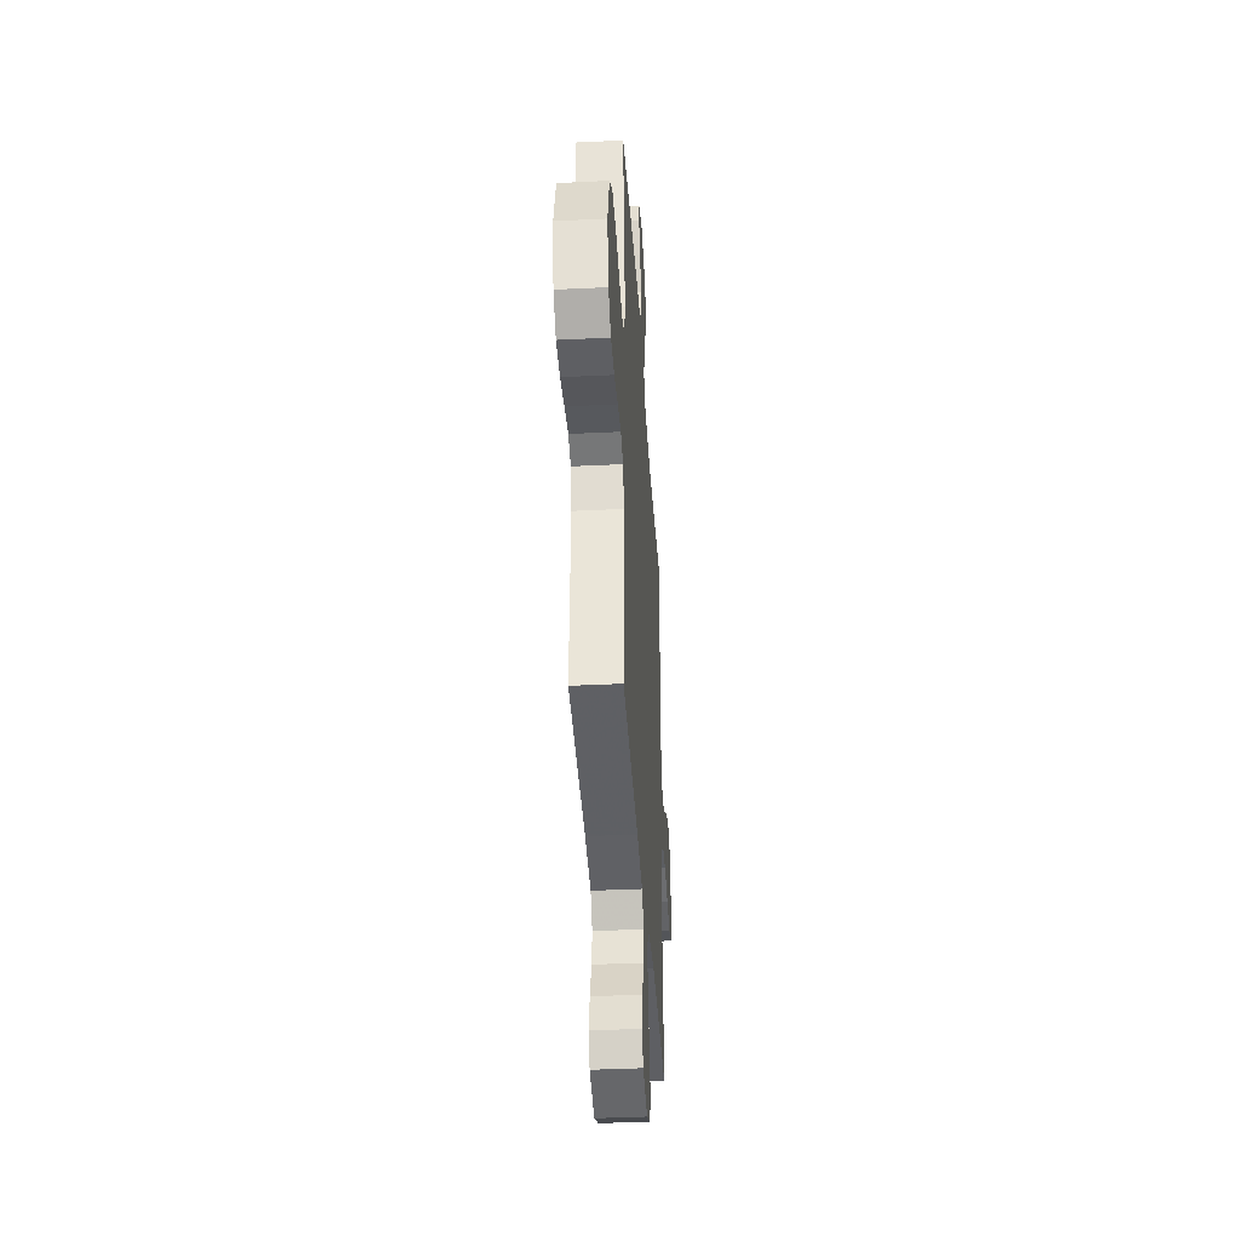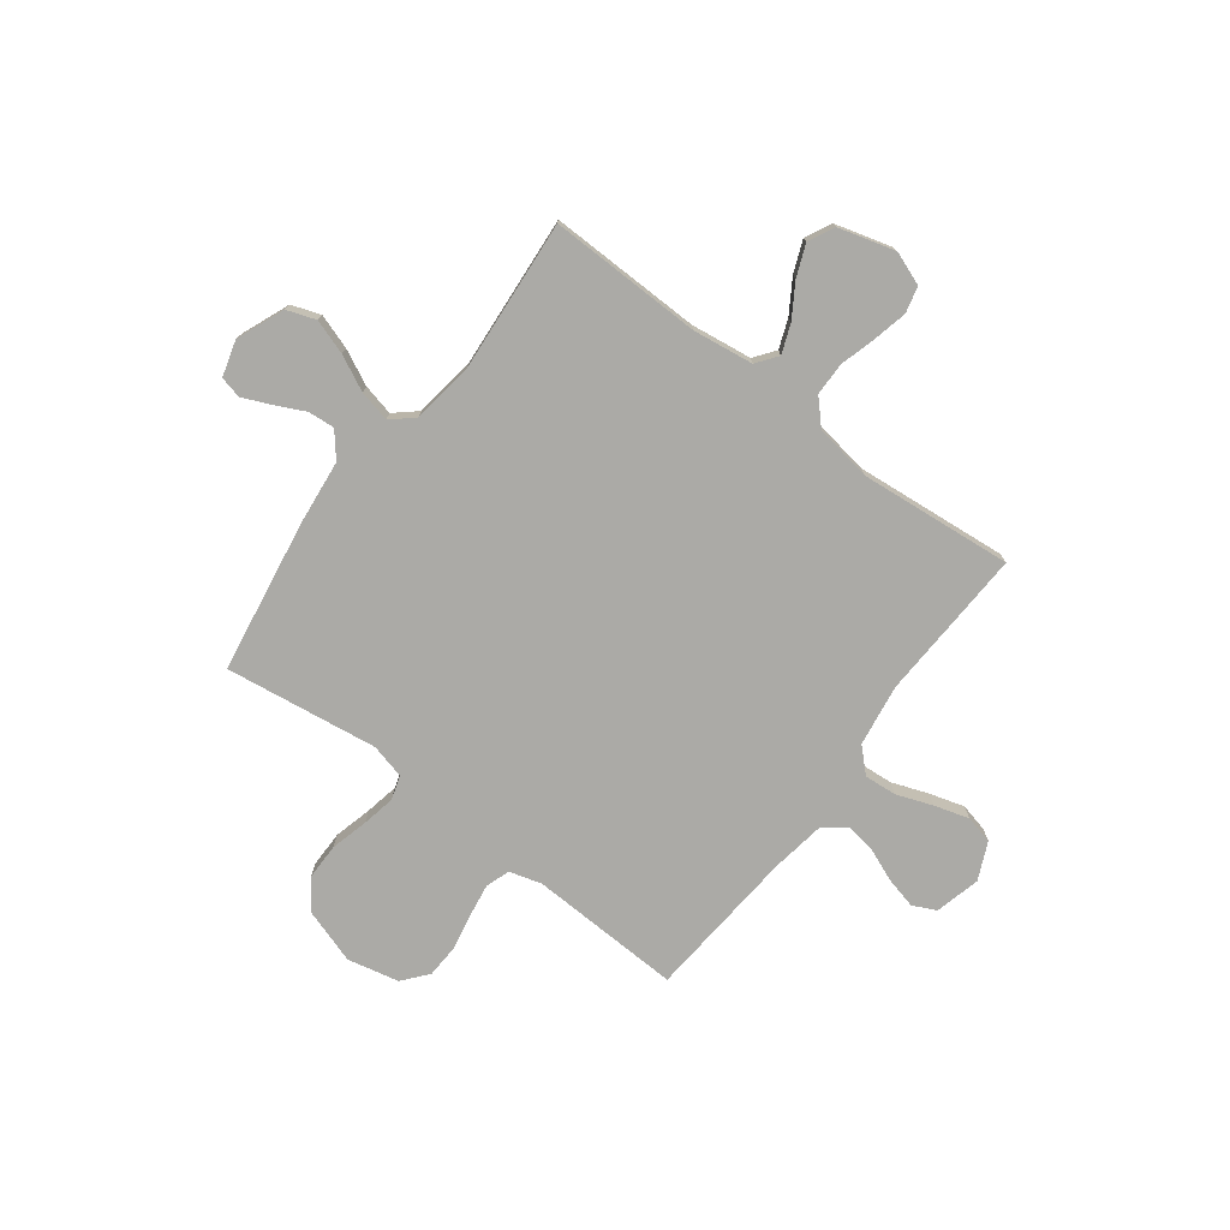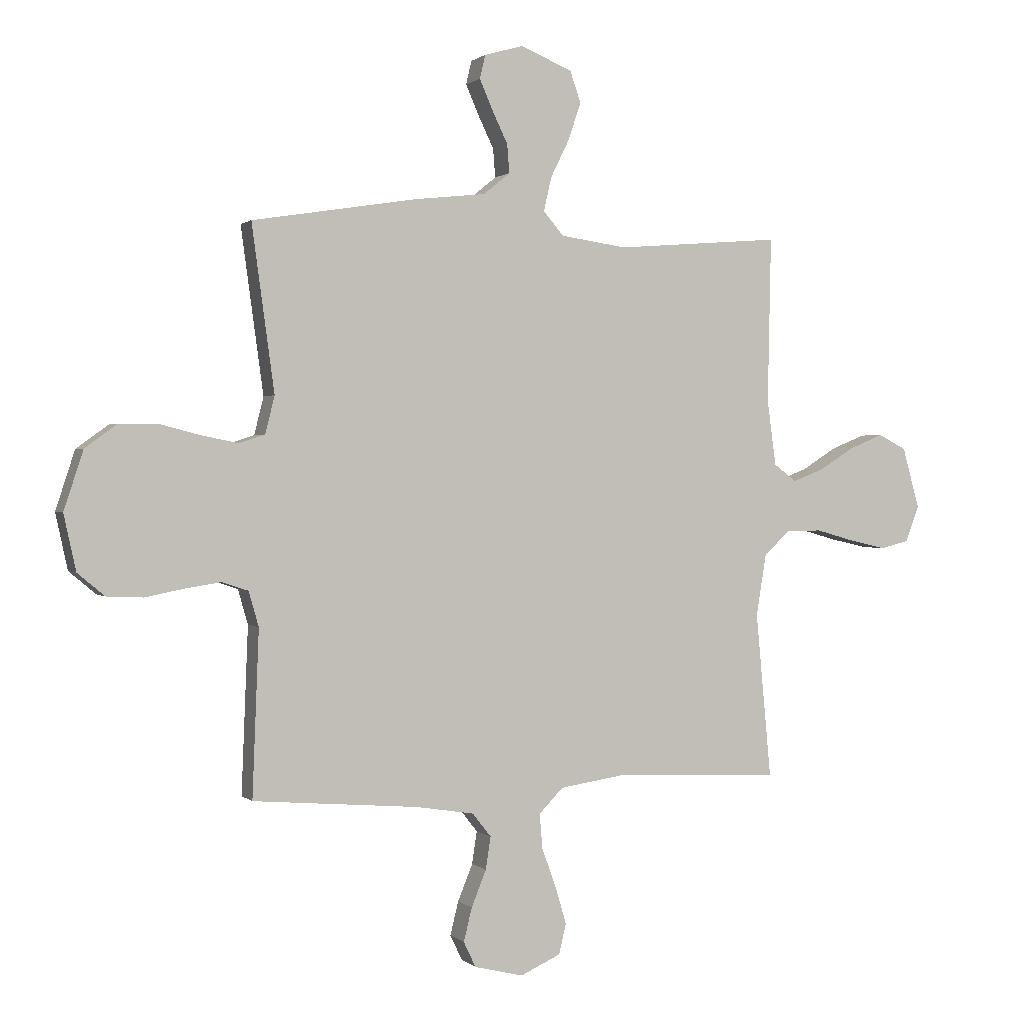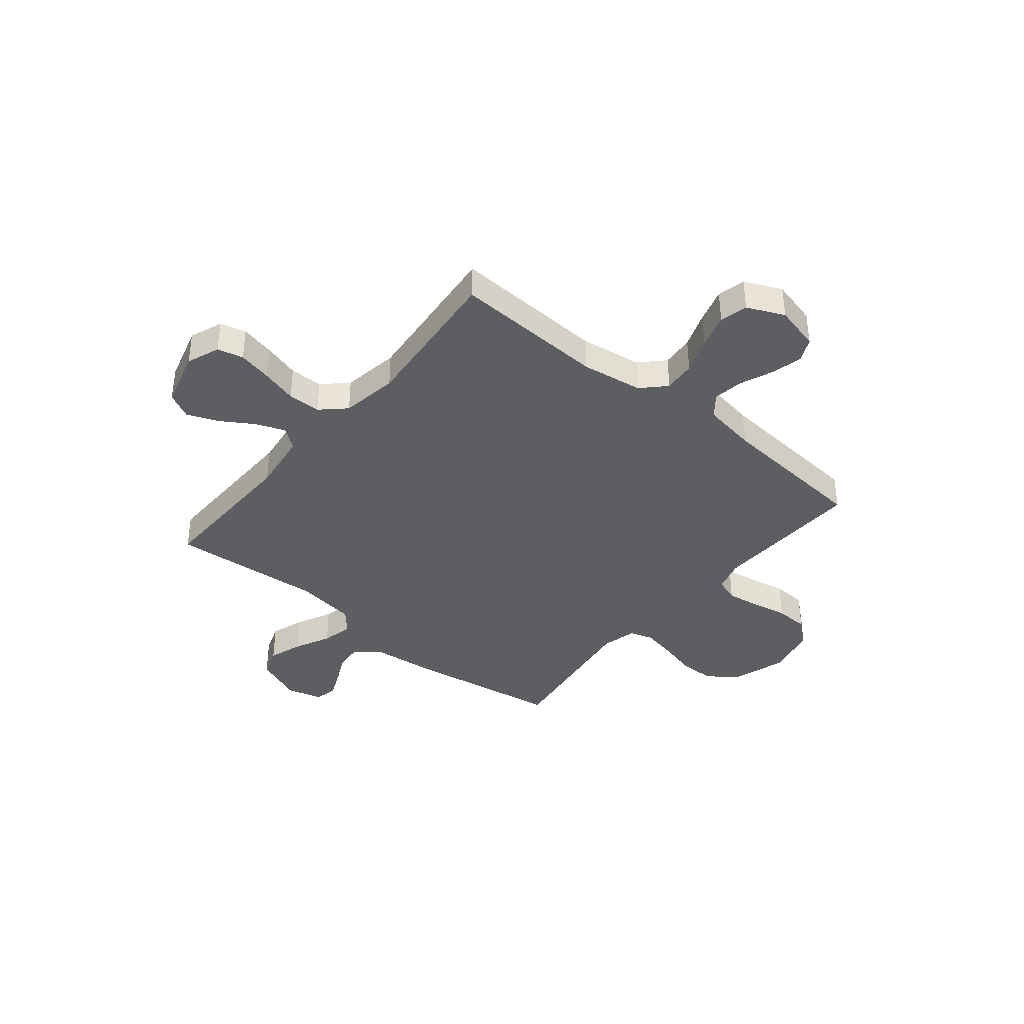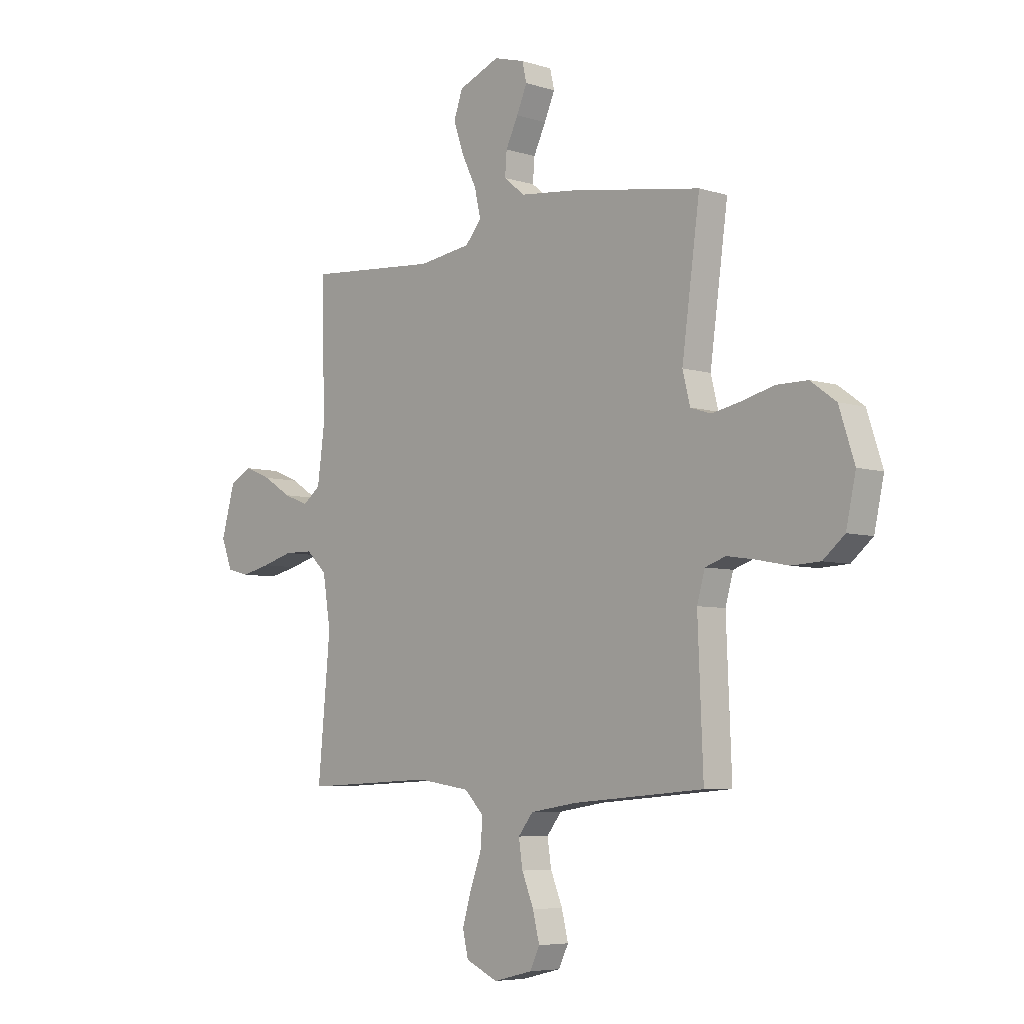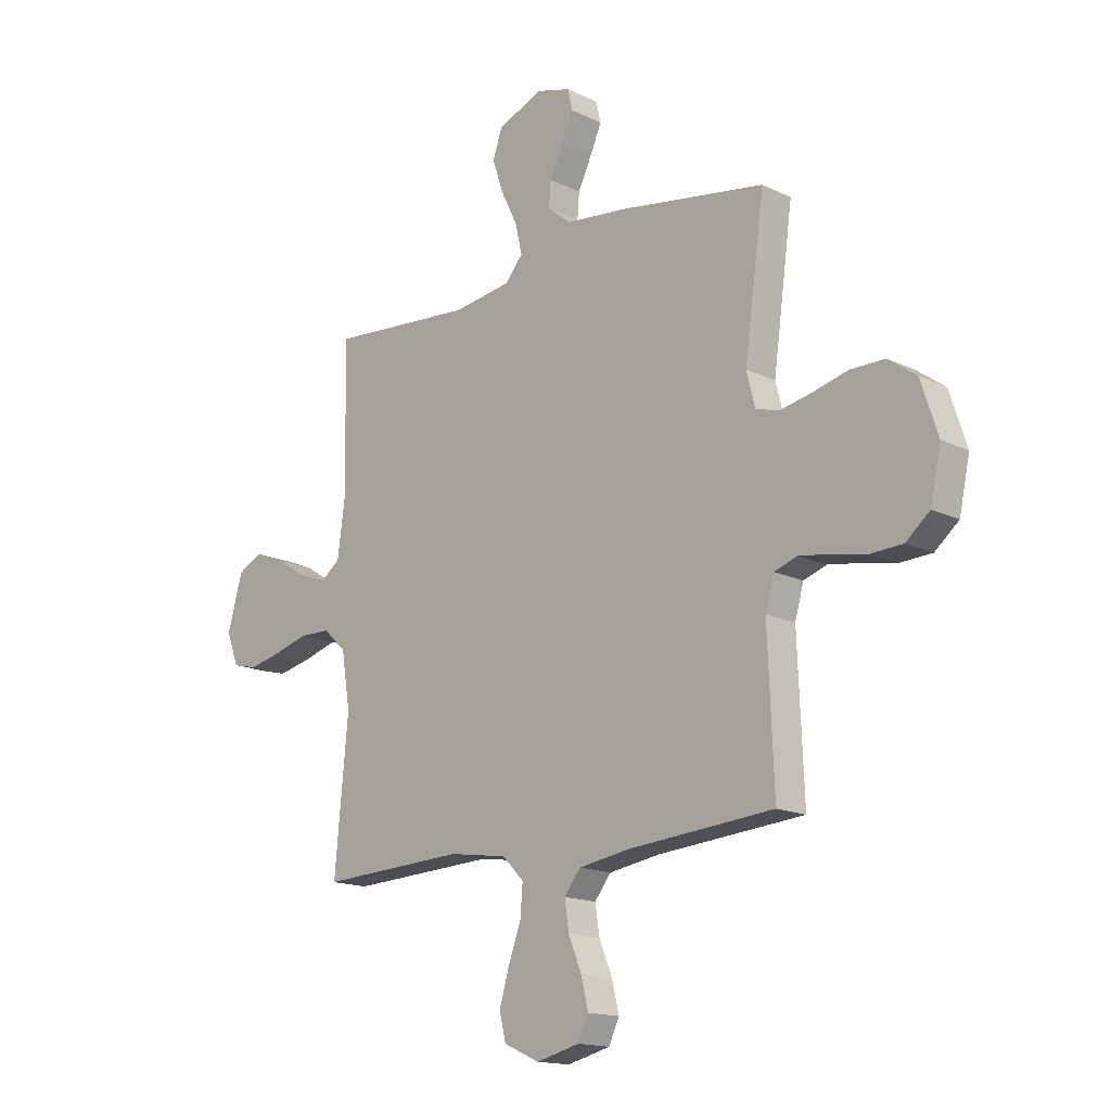
<metadata>
{"format":"obj","ext":"obj","renderer":"f3d","projection":"perspective","resolution":1024,"background":"white","views":[{"elev":-38.4,"azim":-86.4,"up":"+Z"},{"elev":-75.8,"azim":53.0,"up":"+Y"},{"elev":1.0,"azim":-21.5,"up":"+Z"},{"elev":-38.8,"azim":140.6,"up":"+Y"},{"elev":-5.9,"azim":-133.2,"up":"+Z"},{"elev":-15.7,"azim":-135.3,"up":"+Z"}]}
</metadata>
<code>
v 0.5 0.07 -0.5
v 0.2 0.07 -0.486
v 0.079 0.07 -0.504
v 0.035 0.07 -0.549
v 0.04 0.07 -0.612
v 0.066 0.07 -0.683
v 0.086 0.07 -0.751
v 0.073 0.07 -0.806
v 0 0.07 -0.839
v -0.089 0.07 -0.817
v -0.111 0.07 -0.771
v -0.096 0.07 -0.71
v -0.069 0.07 -0.644
v -0.06 0.07 -0.585
v -0.094 0.07 -0.542
v -0.2 0.07 -0.525
v -0.5 0.07 -0.5
v -0.488 0.07 -0.2
v -0.506 0.07 -0.137
v -0.553 0.07 -0.121
v -0.618 0.07 -0.131
v -0.689 0.07 -0.145
v -0.755 0.07 -0.142
v -0.804 0.07 -0.101
v -0.826 0.07 0
v -0.791 0.07 0.107
v -0.733 0.07 0.149
v -0.662 0.07 0.149
v -0.588 0.07 0.13
v -0.523 0.07 0.117
v -0.476 0.07 0.132
v -0.459 0.07 0.2
v -0.5 0.07 0.5
v -0.2 0.07 0.548
v -0.072 0.07 0.562
v -0.024 0.07 0.601
v -0.028 0.07 0.653
v -0.056 0.07 0.711
v -0.08 0.07 0.766
v -0.07 0.07 0.809
v 0 0.07 0.829
v 0.094 0.07 0.791
v 0.114 0.07 0.734
v 0.091 0.07 0.666
v 0.057 0.07 0.597
v 0.043 0.07 0.536
v 0.08 0.07 0.493
v 0.2 0.07 0.476
v 0.5 0.07 0.5
v 0.494 0.07 0.2
v 0.51 0.07 0.081
v 0.551 0.07 0.05
v 0.608 0.07 0.072
v 0.672 0.07 0.112
v 0.734 0.07 0.137
v 0.785 0.07 0.111
v 0.816 0.07 0
v 0.791 0.07 -0.065
v 0.74 0.07 -0.078
v 0.673 0.07 -0.063
v 0.602 0.07 -0.043
v 0.537 0.07 -0.044
v 0.49 0.07 -0.088
v 0.472 0.07 -0.2
v 0.5 0 -0.5
v 0.2 0 -0.486
v 0.079 0 -0.504
v 0.035 0 -0.549
v 0.04 0 -0.612
v 0.066 0 -0.683
v 0.086 0 -0.751
v 0.073 0 -0.806
v 0 0 -0.839
v -0.089 0 -0.817
v -0.111 0 -0.771
v -0.096 0 -0.71
v -0.069 0 -0.644
v -0.06 0 -0.585
v -0.094 0 -0.542
v -0.2 0 -0.525
v -0.5 0 -0.5
v -0.488 0 -0.2
v -0.506 0 -0.137
v -0.553 0 -0.121
v -0.618 0 -0.131
v -0.689 0 -0.145
v -0.755 0 -0.142
v -0.804 0 -0.101
v -0.826 0 0
v -0.791 0 0.107
v -0.733 0 0.149
v -0.662 0 0.149
v -0.588 0 0.13
v -0.523 0 0.117
v -0.476 0 0.132
v -0.459 0 0.2
v -0.5 0 0.5
v -0.2 0 0.548
v -0.072 0 0.562
v -0.024 0 0.601
v -0.028 0 0.653
v -0.056 0 0.711
v -0.08 0 0.766
v -0.07 0 0.809
v 0 0 0.829
v 0.094 0 0.791
v 0.114 0 0.734
v 0.091 0 0.666
v 0.057 0 0.597
v 0.043 0 0.536
v 0.08 0 0.493
v 0.2 0 0.476
v 0.5 0 0.5
v 0.494 0 0.2
v 0.51 0 0.081
v 0.551 0 0.05
v 0.608 0 0.072
v 0.672 0 0.112
v 0.734 0 0.137
v 0.785 0 0.111
v 0.816 0 0
v 0.791 0 -0.065
v 0.74 0 -0.078
v 0.673 0 -0.063
v 0.602 0 -0.043
v 0.537 0 -0.044
v 0.49 0 -0.088
v 0.472 0 -0.2
f 59 60 61
f 58 59 61
f 57 58 61
f 56 57 61
f 55 56 61
f 54 55 61
f 53 54 61
f 52 53 61 62
f 51 52 62 63
f 48 49 50
f 51 63 64
f 50 51 64
f 48 50 64
f 47 48 64
f 43 44 45
f 42 43 45
f 41 42 45
f 40 41 45
f 39 40 45
f 38 39 45
f 37 38 45
f 36 37 45 46
f 64 1 2
f 47 64 2
f 46 47 2
f 36 46 2
f 35 36 2
f 27 28 29
f 26 27 29
f 25 26 29
f 24 25 29
f 23 24 29
f 22 23 29
f 21 22 29
f 20 21 29 30
f 19 20 30 31
f 16 17 18
f 19 31 32
f 18 19 32
f 16 18 32
f 15 16 32
f 11 12 13
f 10 11 13
f 9 10 13
f 8 9 13
f 7 8 13
f 6 7 13
f 5 6 13
f 4 5 13 14
f 33 34 35
f 32 33 35
f 15 32 35
f 14 15 35
f 4 14 35
f 3 4 35
f 2 3 35
f 125 124 123
f 125 123 122
f 125 122 121
f 125 121 120
f 125 120 119
f 125 119 118
f 125 118 117
f 126 125 117 116
f 127 126 116 115
f 114 113 112
f 128 127 115
f 128 115 114
f 128 114 112
f 128 112 111
f 109 108 107
f 109 107 106
f 109 106 105
f 109 105 104
f 109 104 103
f 109 103 102
f 109 102 101
f 110 109 101 100
f 66 65 128
f 66 128 111
f 66 111 110
f 66 110 100
f 66 100 99
f 93 92 91
f 93 91 90
f 93 90 89
f 93 89 88
f 93 88 87
f 93 87 86
f 93 86 85
f 94 93 85 84
f 95 94 84 83
f 82 81 80
f 96 95 83
f 96 83 82
f 96 82 80
f 96 80 79
f 77 76 75
f 77 75 74
f 77 74 73
f 77 73 72
f 77 72 71
f 77 71 70
f 77 70 69
f 78 77 69 68
f 99 98 97
f 99 97 96
f 99 96 79
f 99 79 78
f 99 78 68
f 99 68 67
f 99 67 66
f 1 65 66 2
f 2 66 67 3
f 3 67 68 4
f 4 68 69 5
f 5 69 70 6
f 6 70 71 7
f 7 71 72 8
f 8 72 73 9
f 9 73 74 10
f 10 74 75 11
f 11 75 76 12
f 12 76 77 13
f 13 77 78 14
f 14 78 79 15
f 15 79 80 16
f 16 80 81 17
f 17 81 82 18
f 18 82 83 19
f 19 83 84 20
f 20 84 85 21
f 21 85 86 22
f 22 86 87 23
f 23 87 88 24
f 24 88 89 25
f 25 89 90 26
f 26 90 91 27
f 27 91 92 28
f 28 92 93 29
f 29 93 94 30
f 30 94 95 31
f 31 95 96 32
f 32 96 97 33
f 33 97 98 34
f 34 98 99 35
f 35 99 100 36
f 36 100 101 37
f 37 101 102 38
f 38 102 103 39
f 39 103 104 40
f 40 104 105 41
f 41 105 106 42
f 42 106 107 43
f 43 107 108 44
f 44 108 109 45
f 45 109 110 46
f 46 110 111 47
f 47 111 112 48
f 48 112 113 49
f 49 113 114 50
f 50 114 115 51
f 51 115 116 52
f 52 116 117 53
f 53 117 118 54
f 54 118 119 55
f 55 119 120 56
f 56 120 121 57
f 57 121 122 58
f 58 122 123 59
f 59 123 124 60
f 60 124 125 61
f 61 125 126 62
f 62 126 127 63
f 63 127 128 64
f 64 128 65 1

</code>
